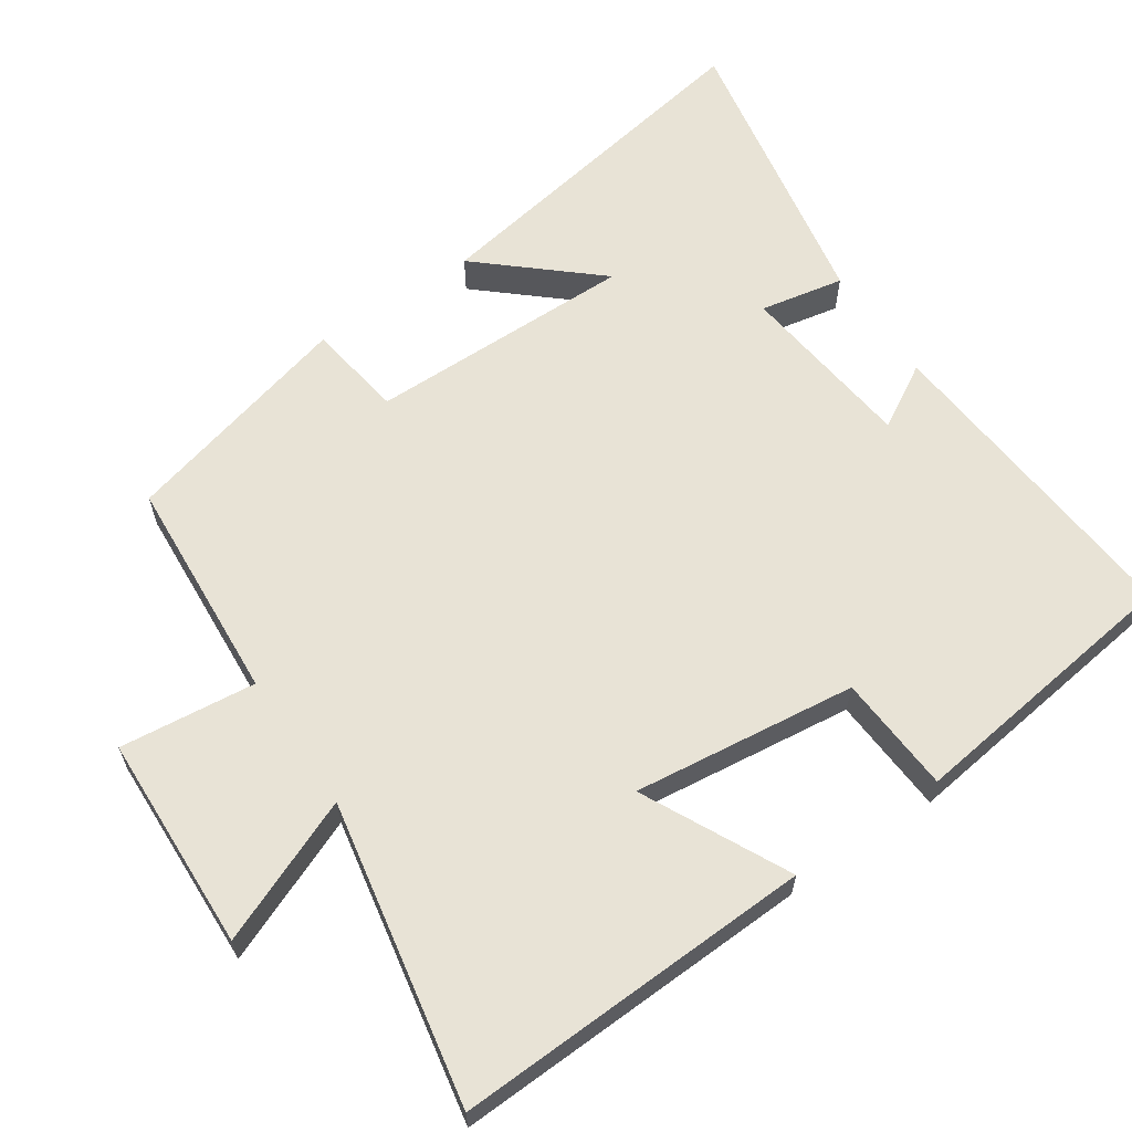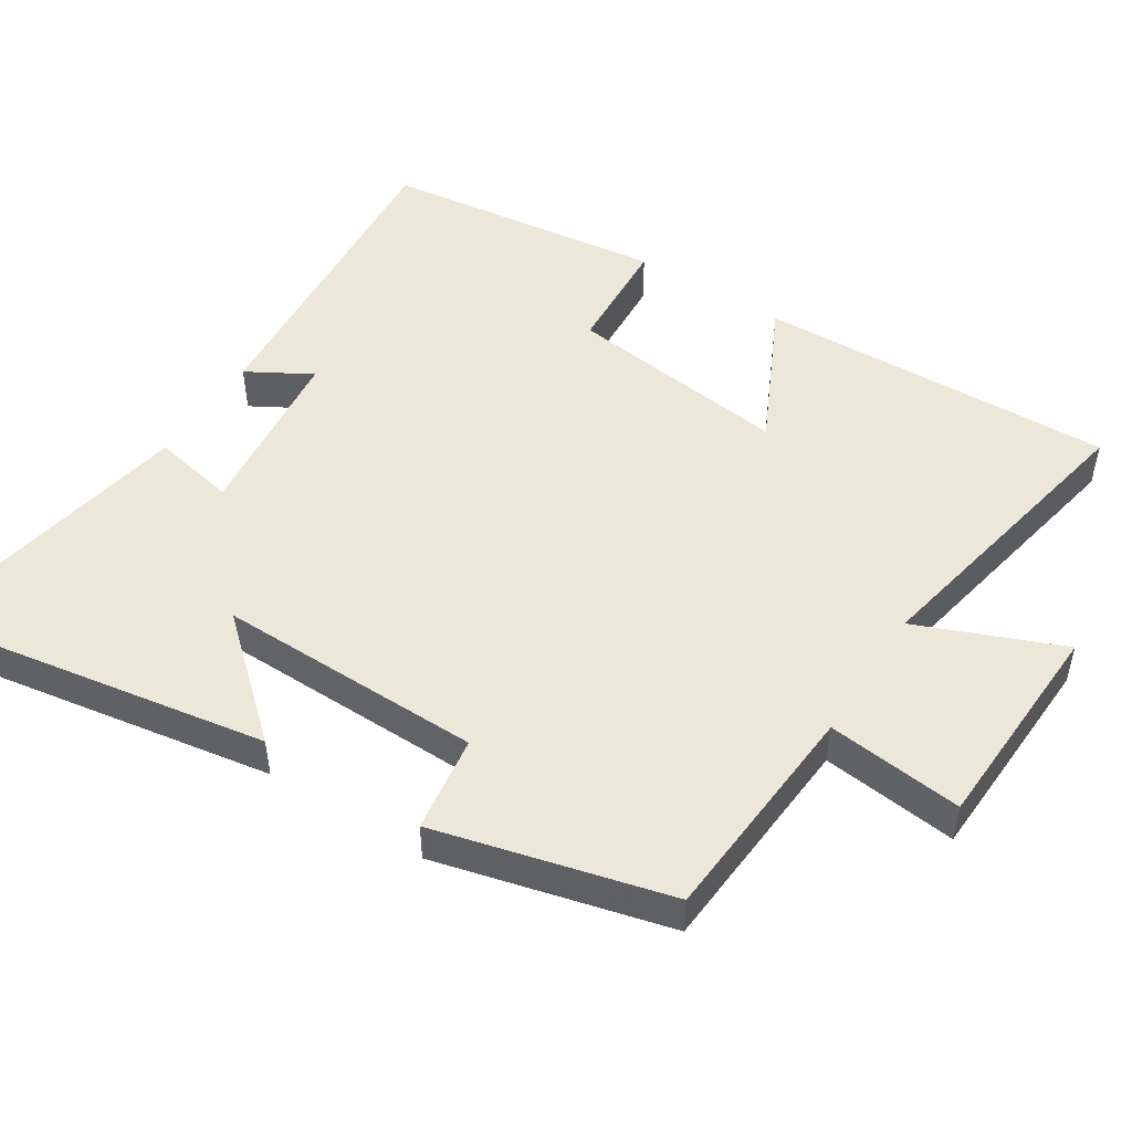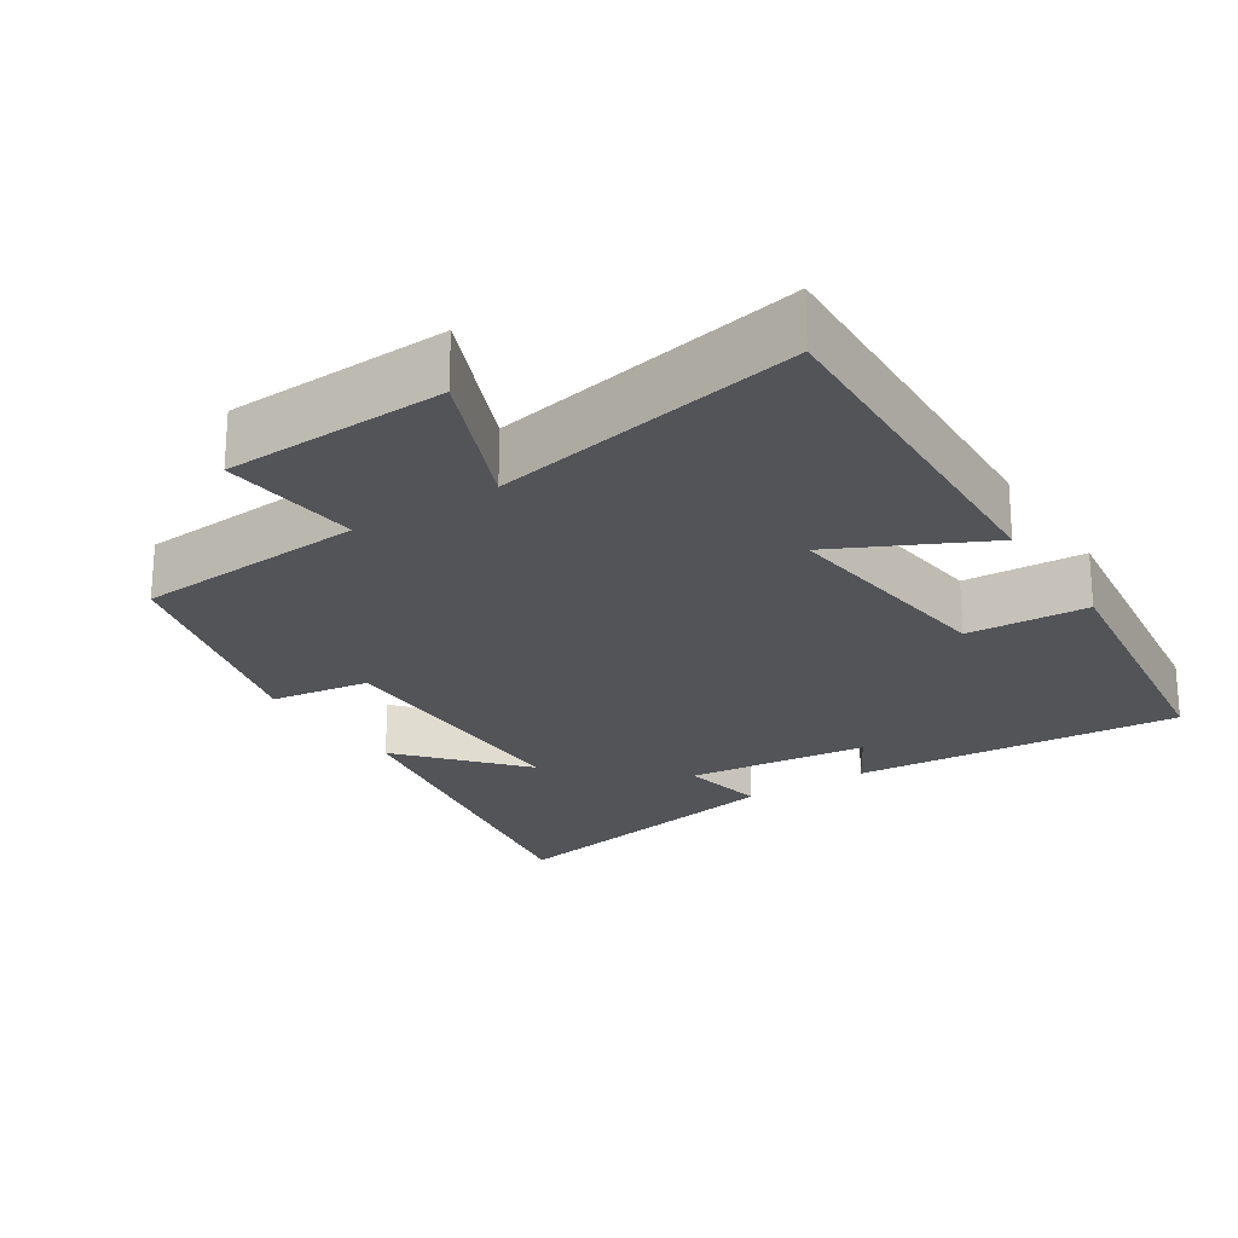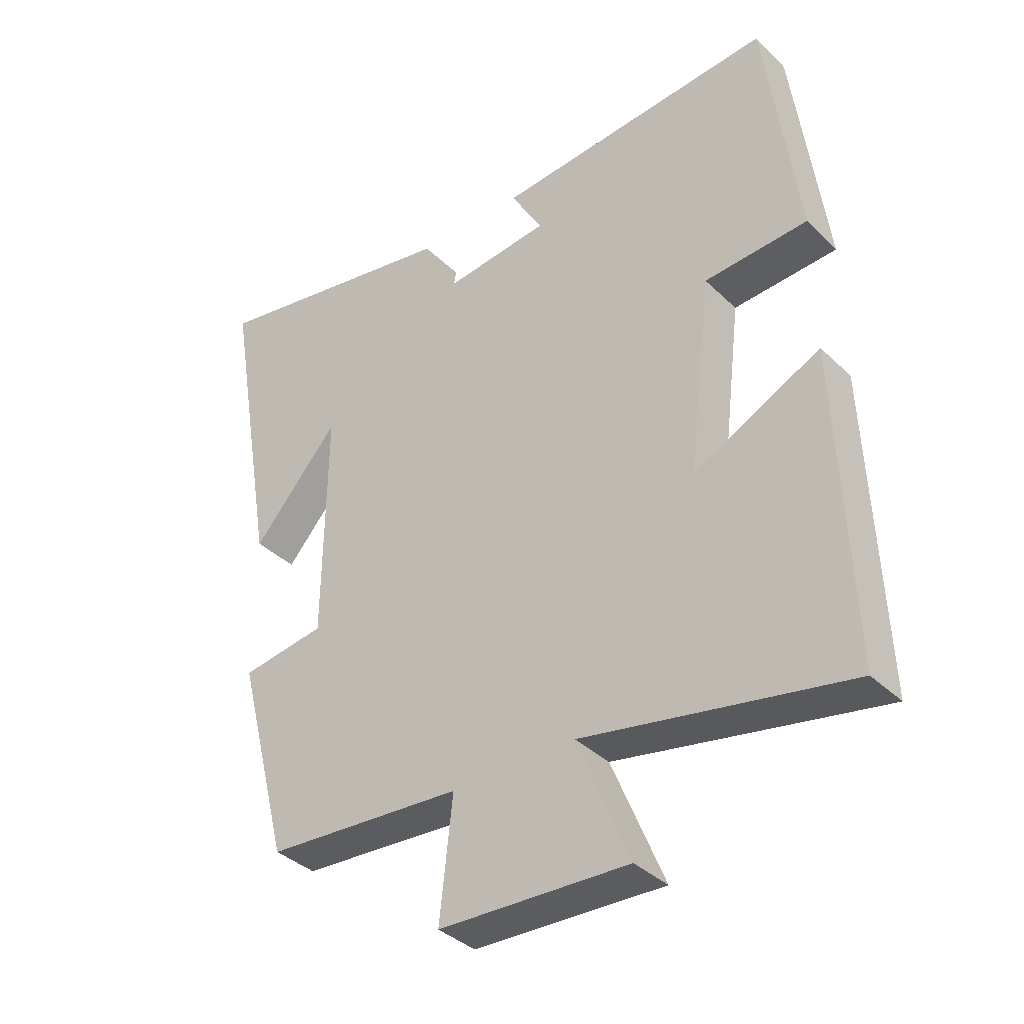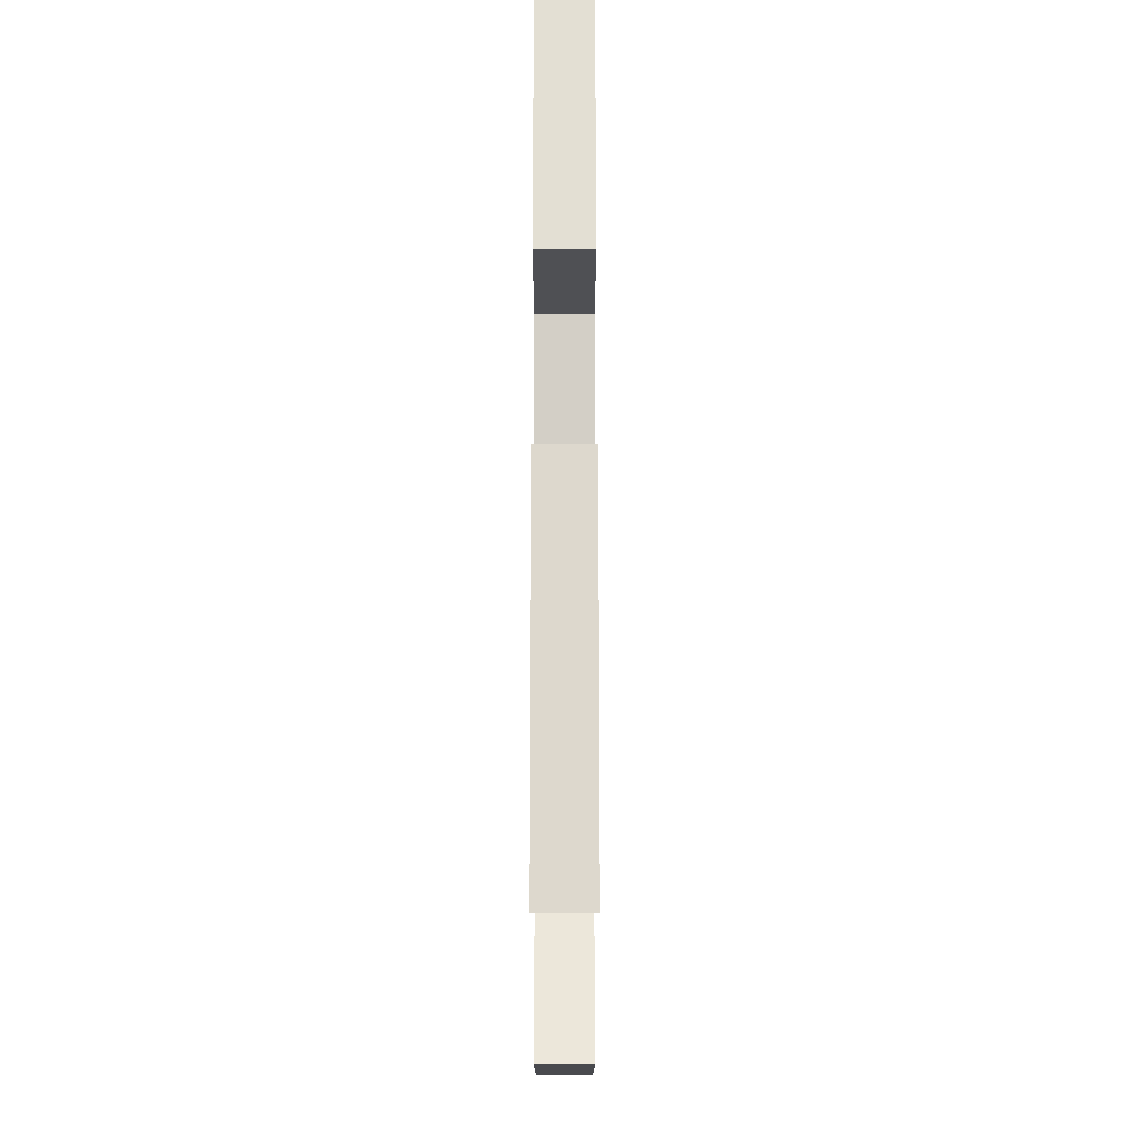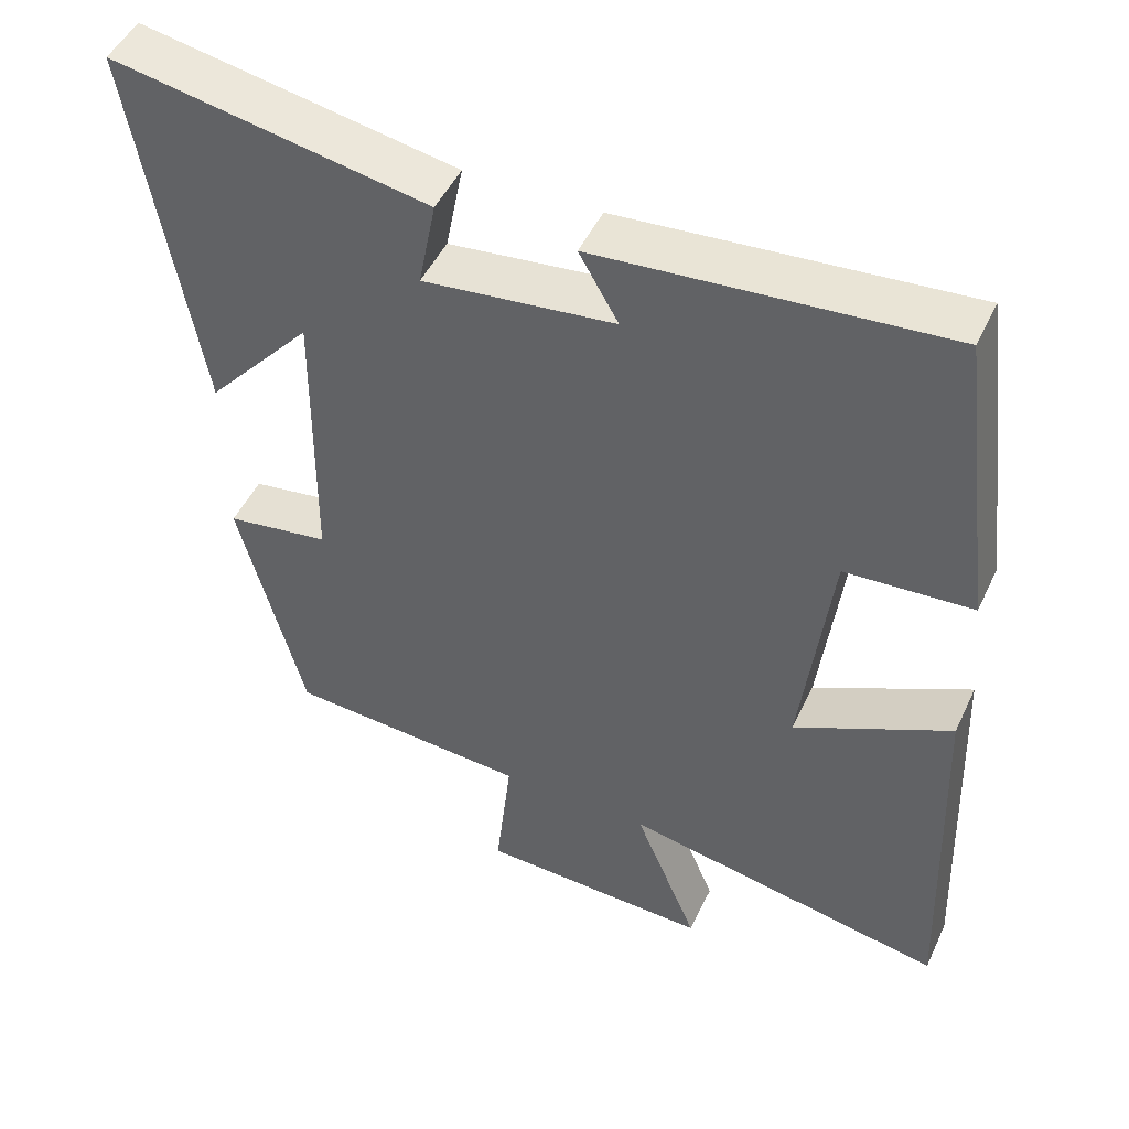
<metadata>
{"format":"obj","ext":"obj","renderer":"f3d","projection":"perspective","resolution":1024,"background":"white","views":[{"elev":62.5,"azim":-124.2,"up":"+Y"},{"elev":49.7,"azim":122.7,"up":"+Y"},{"elev":-23.3,"azim":-147.1,"up":"+Y"},{"elev":-37.2,"azim":-140.6,"up":"+Z"},{"elev":-15.7,"azim":-90.0,"up":"+Z"},{"elev":48.3,"azim":-155.5,"up":"+Z"}]}
</metadata>
<code>
v -0.519 0.07 -0.581
v -0.5 0.07 -0.08
v -0.297 0.07 -0.18
v -0.335 0.07 0.132
v -0.5 0.07 0.142
v -0.449 0.07 0.536
v 0.001 0.07 0.5
v -0.05 0.07 0.411
v 0.198 0.07 0.383
v 0.175 0.07 0.5
v 0.584 0.07 0.576
v 0.5 0.07 0.081
v 0.361 0.07 0.239
v 0.365 0.07 -0.133
v 0.5 0.07 -0.153
v 0.416 0.07 -0.478
v 0.101 0.07 -0.5
v 0.122 0.07 -0.69
v -0.18 0.07 -0.702
v -0.097 0.07 -0.5
v -0.519 0 -0.581
v -0.5 0 -0.08
v -0.297 0 -0.18
v -0.335 0 0.132
v -0.5 0 0.142
v -0.449 0 0.536
v 0.001 0 0.5
v -0.05 0 0.411
v 0.198 0 0.383
v 0.175 0 0.5
v 0.584 0 0.576
v 0.5 0 0.081
v 0.361 0 0.239
v 0.365 0 -0.133
v 0.5 0 -0.153
v 0.416 0 -0.478
v 0.101 0 -0.5
v 0.122 0 -0.69
v -0.18 0 -0.702
v -0.097 0 -0.5
f 17 18 19 20
f 15 16 17 20
f 14 15 20 1
f 13 14 1
f 10 11 12 13
f 9 10 13
f 8 9 13
f 5 6 7 8
f 4 5 8 13
f 3 4 13
f 1 2 3
f 1 3 13
f 40 39 38 37
f 40 37 36 35
f 21 40 35 34
f 21 34 33
f 33 32 31 30
f 33 30 29
f 33 29 28
f 28 27 26 25
f 33 28 25 24
f 33 24 23
f 23 22 21
f 33 23 21
f 1 21 22 2
f 2 22 23 3
f 3 23 24 4
f 4 24 25 5
f 5 25 26 6
f 6 26 27 7
f 7 27 28 8
f 8 28 29 9
f 9 29 30 10
f 10 30 31 11
f 11 31 32 12
f 12 32 33 13
f 13 33 34 14
f 14 34 35 15
f 15 35 36 16
f 16 36 37 17
f 17 37 38 18
f 18 38 39 19
f 19 39 40 20
f 20 40 21 1

</code>
